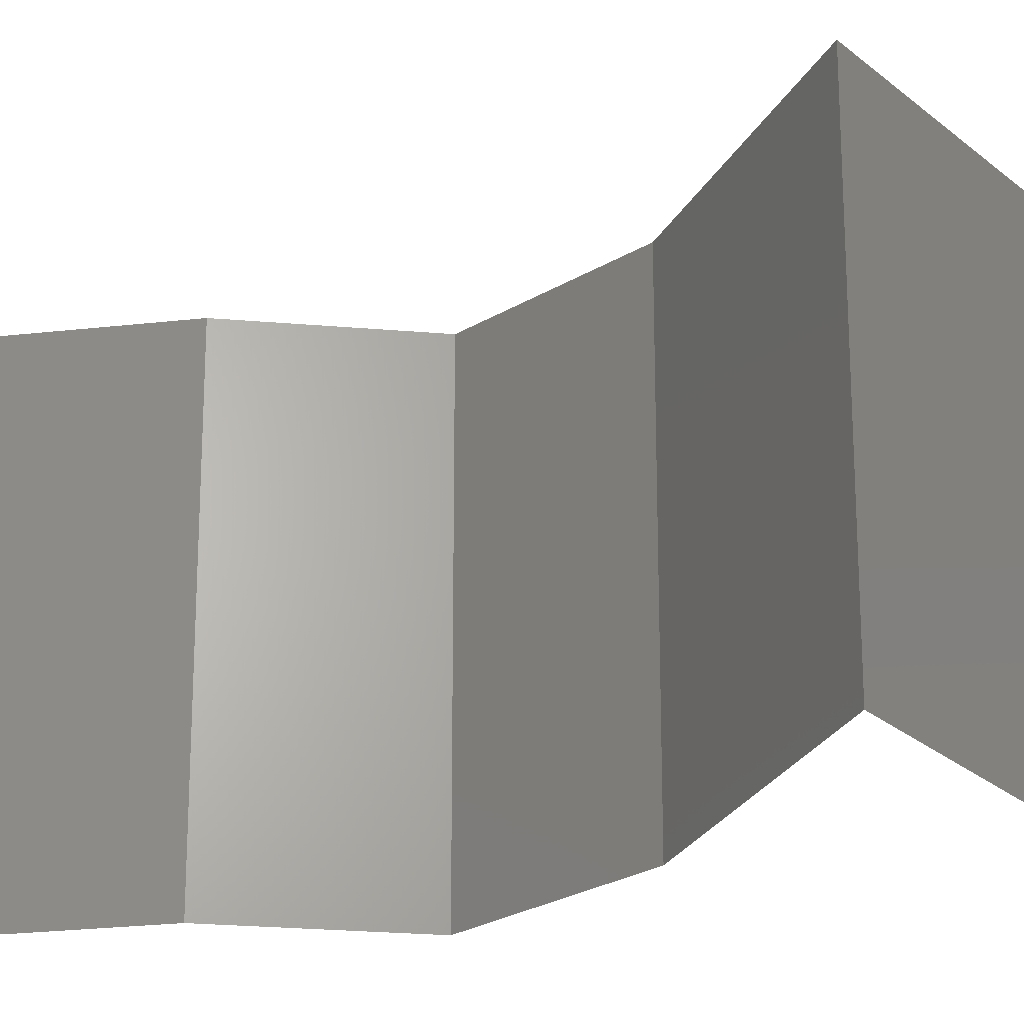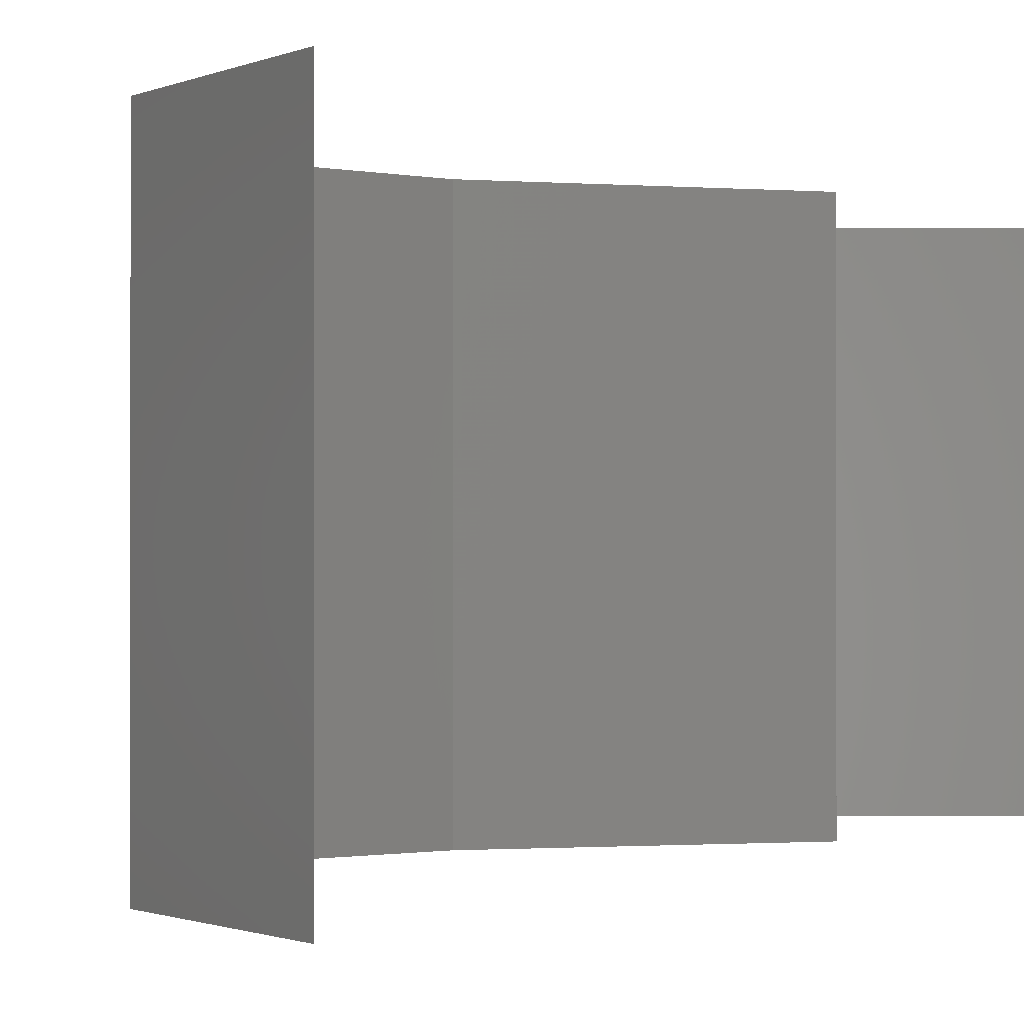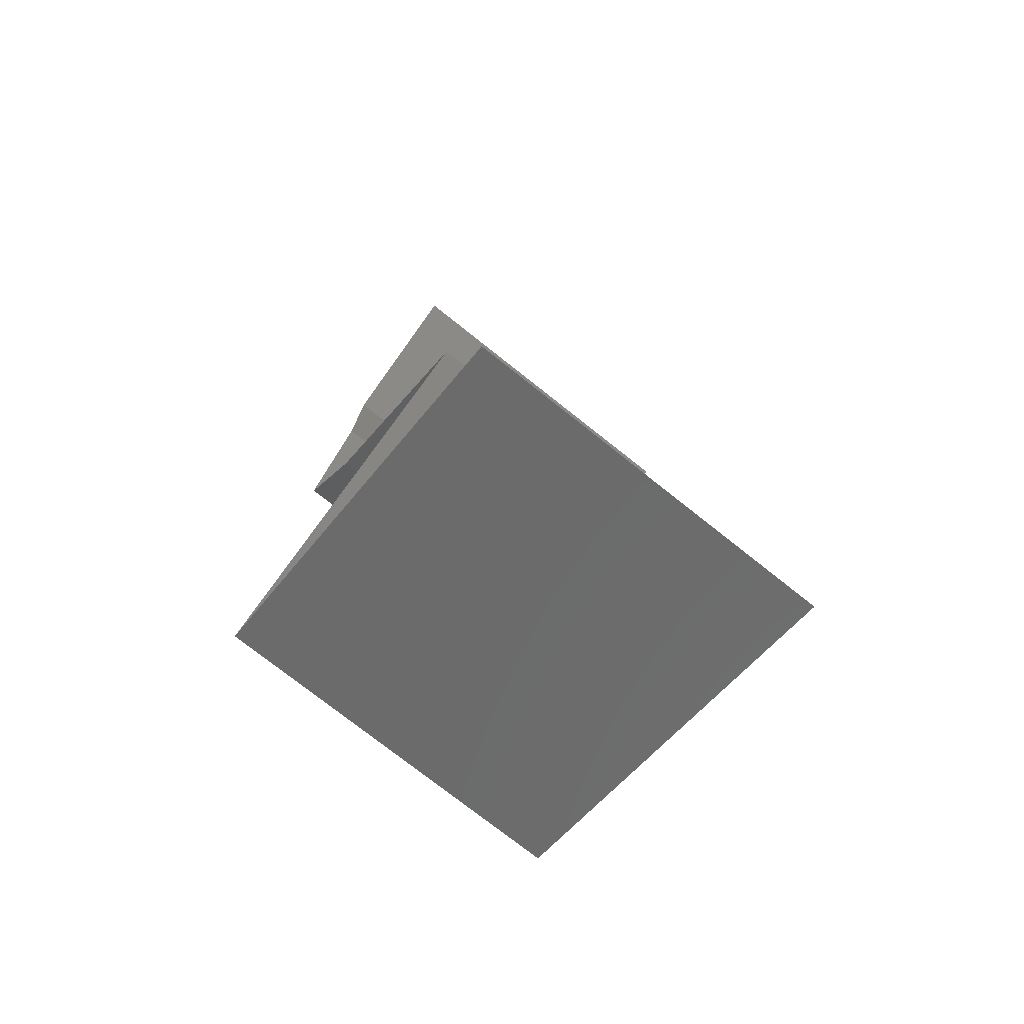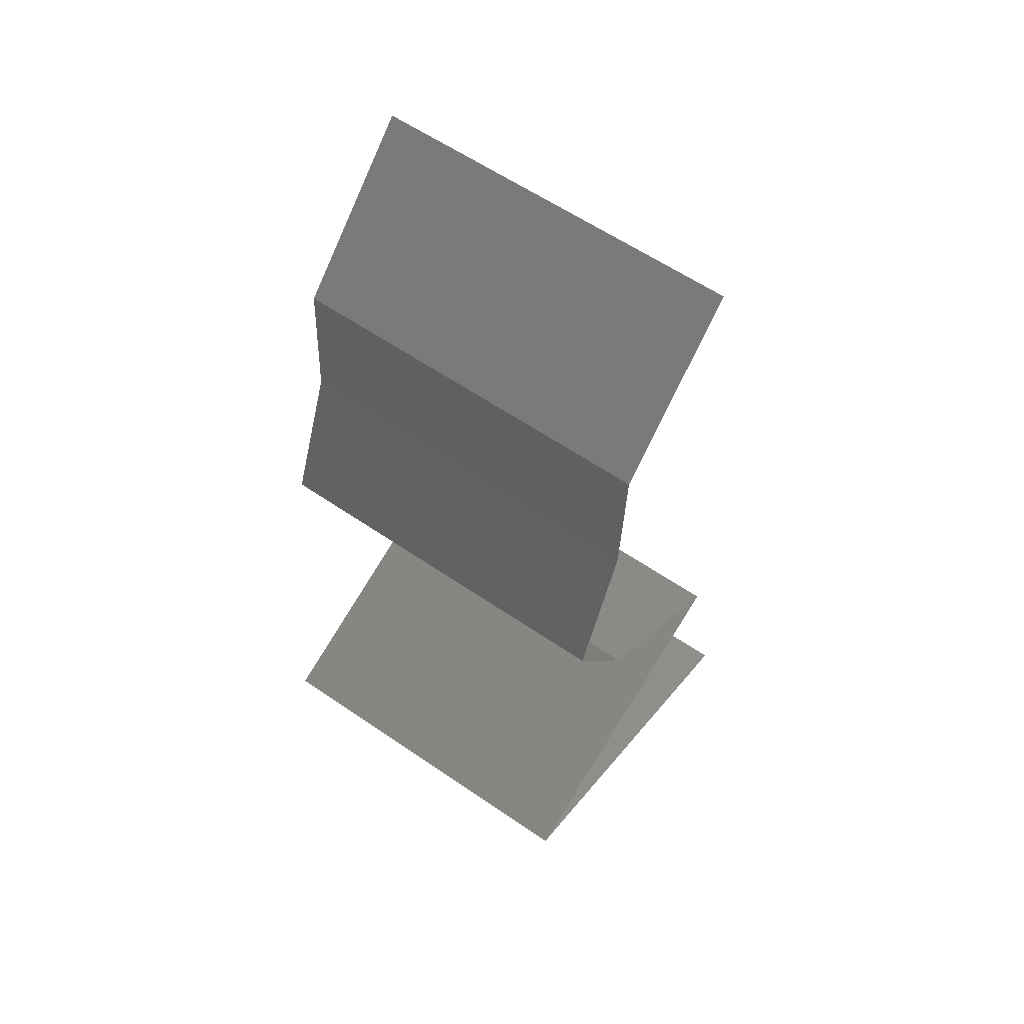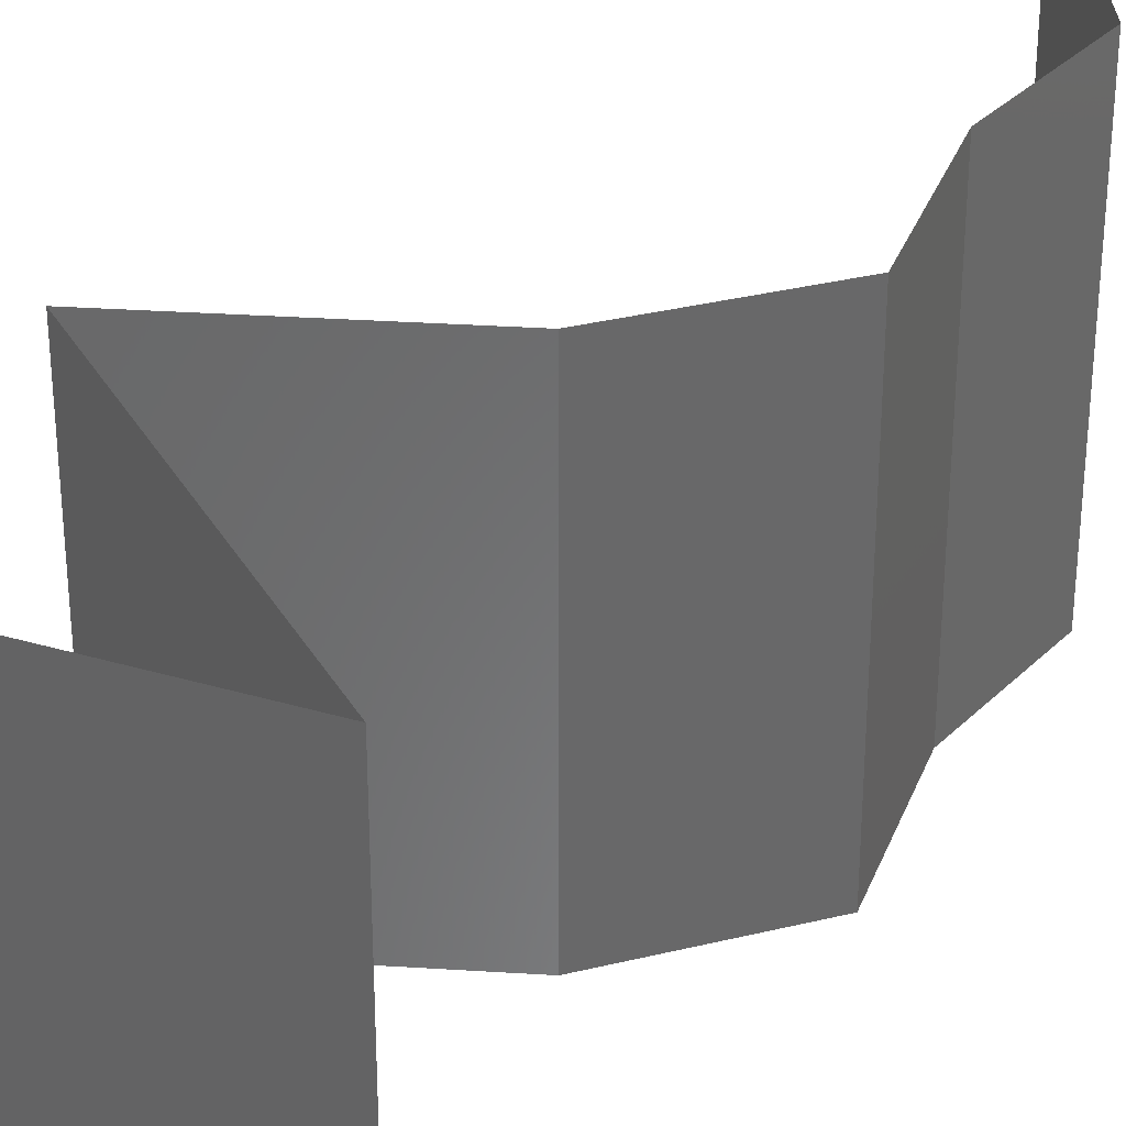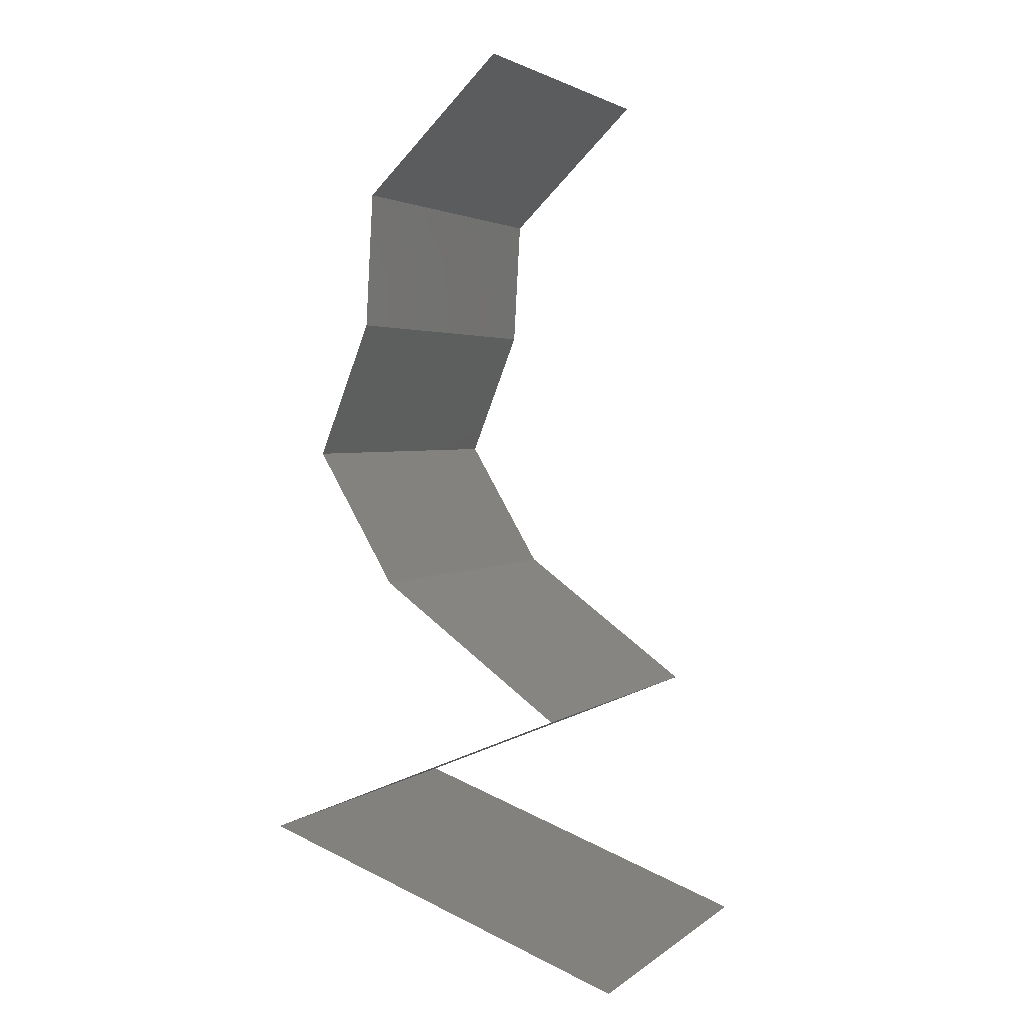
<metadata>
{"format":"stl","ext":"stl","renderer":"f3d","projection":"perspective","resolution":1024,"background":"white","views":[{"elev":-25.3,"azim":-76.3,"up":"+Z"},{"elev":-0.9,"azim":-162.3,"up":"+Z"},{"elev":-75.6,"azim":-128.4,"up":"+Y"},{"elev":59.7,"azim":125.2,"up":"+Y"},{"elev":34.3,"azim":41.0,"up":"+Z"},{"elev":2.8,"azim":-155.2,"up":"+Y"}]}
</metadata>
<code>
# stl→obj: 46 verts, 66 faces
v 0.03059 0.05833 0
v 0.03815 0.05104 0
v 0.03437 0.05468 0.005
v 0.03815 0.05104 0.02
v 0.03059 0.05833 0.02
v 0.03437 0.05468 0.015
v 0.03059 0.05833 0.01
v 0.03815 0.05104 0.01
v 0.03856 0.04375 0.01
v 0.03835 0.04739 0.005
v 0.03856 0.04375 0.02
v 0.03835 0.04739 0.015
v 0.03856 0.04375 0
v 0.04001 0.0401 0.015
v 0.04146 0.03646 0
v 0.04146 0.03646 0.01
v 0.04001 0.0401 0.005
v 0.04146 0.03646 0.02
v 0.03929 0.03281 0.015
v 0.03712 0.02916 0
v 0.03712 0.02916 0.01
v 0.03929 0.03281 0.005
v 0.03712 0.02916 0.02
v 0.02712 0.02187 0.01
v 0.03212 0.02552 0.02
v 0.03212 0.02552 0
v 0.02712 0.02187 0
v 0.02712 0.02187 0.02
v 0.0445 0.01458 0.02
v 0.03581 0.01823 0.02
v 0.03757 0.01749 0.01236
v 0.0445 0.01458 0.01
v 0.03348 0.0192 0.006924
v 0.03581 0.01823 0
v 0.03146 0.02005 0.015
v 0.0445 0.01458 0
v 0.03926 0.01678 0.0058
v 0.03647 0.01177 0.008298
v 0.0341 0.01094 0
v 0.02371 0.007291 0.02
v 0.0341 0.01094 0.02
v 0.03066 0.009728 0.01259
v 0.02371 0.007291 0.01
v 0.03903 0.01267 0.01479
v 0.02371 0.007291 0
v 0.0297 0.00939 0.006132
f 1 2 3
f 4 5 6
f 5 7 6
f 2 8 3
f 7 3 6
f 3 8 6
f 7 1 3
f 8 4 6
f 9 8 10
f 11 4 12
f 8 9 12
f 2 13 10
f 8 2 10
f 4 8 12
f 13 9 10
f 9 11 12
f 11 9 14
f 15 16 17
f 9 13 17
f 16 18 14
f 18 11 14
f 16 9 17
f 9 16 14
f 13 15 17
f 18 16 19
f 20 21 22
f 16 15 22
f 21 23 19
f 21 16 22
f 16 21 19
f 15 20 22
f 23 18 19
f 24 25 21
f 26 24 21
f 26 21 20
f 21 25 23
f 24 26 27
f 25 24 28
f 29 30 31
f 32 29 31
f 24 27 33
f 27 34 33
f 28 24 35
f 36 32 37
f 34 36 37
f 30 28 35
f 24 33 35
f 33 31 35
f 37 32 31
f 31 30 35
f 37 31 33
f 34 37 33
f 32 36 38
f 36 39 38
f 40 41 42
f 43 40 42
f 41 29 44
f 39 45 46
f 29 32 44
f 45 43 46
f 42 41 44
f 38 42 44
f 39 46 38
f 32 38 44
f 38 46 42
f 46 43 42

</code>
